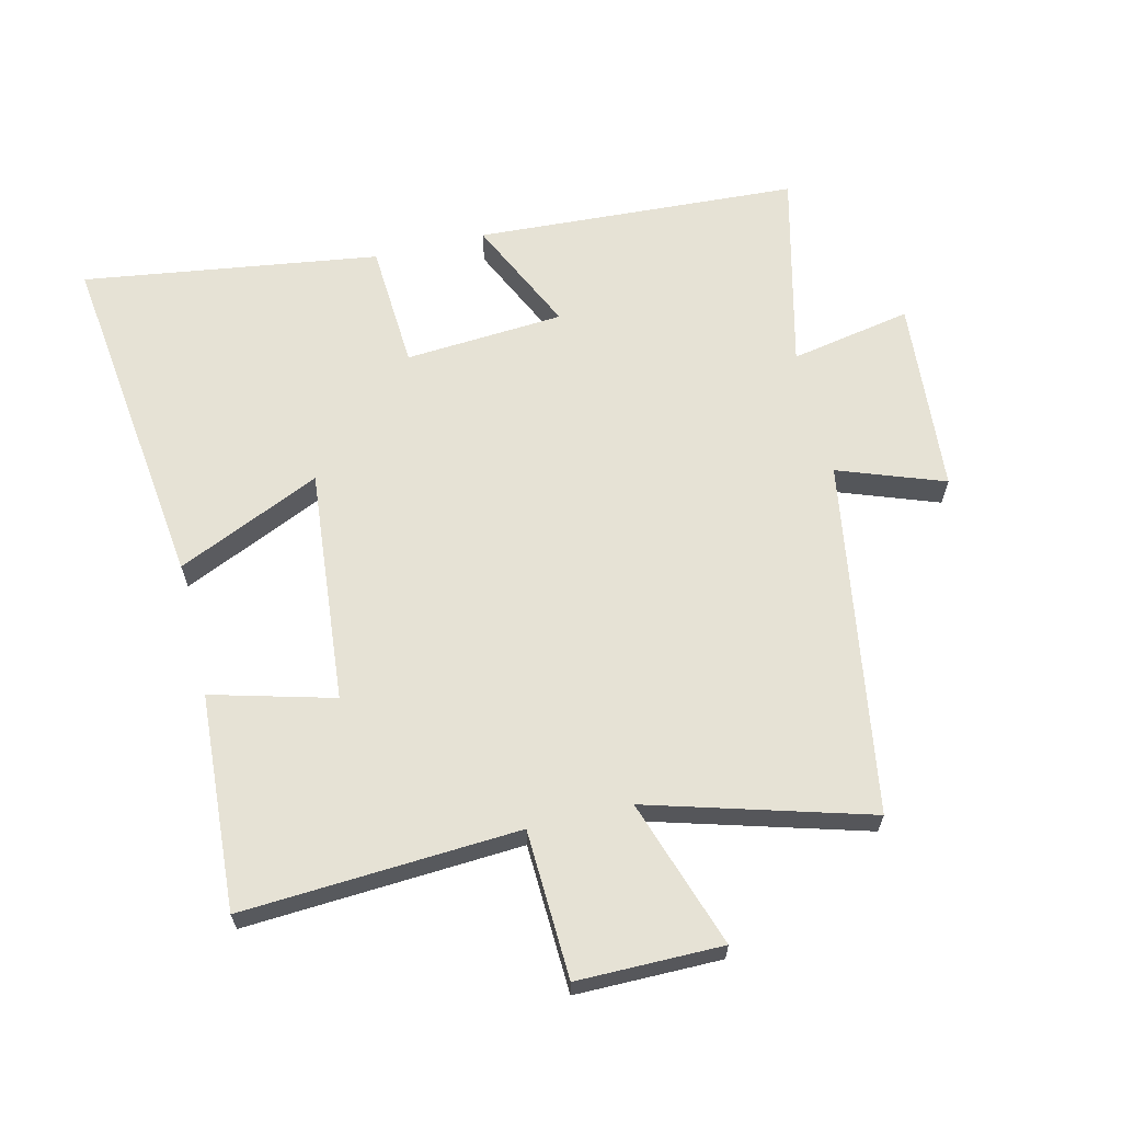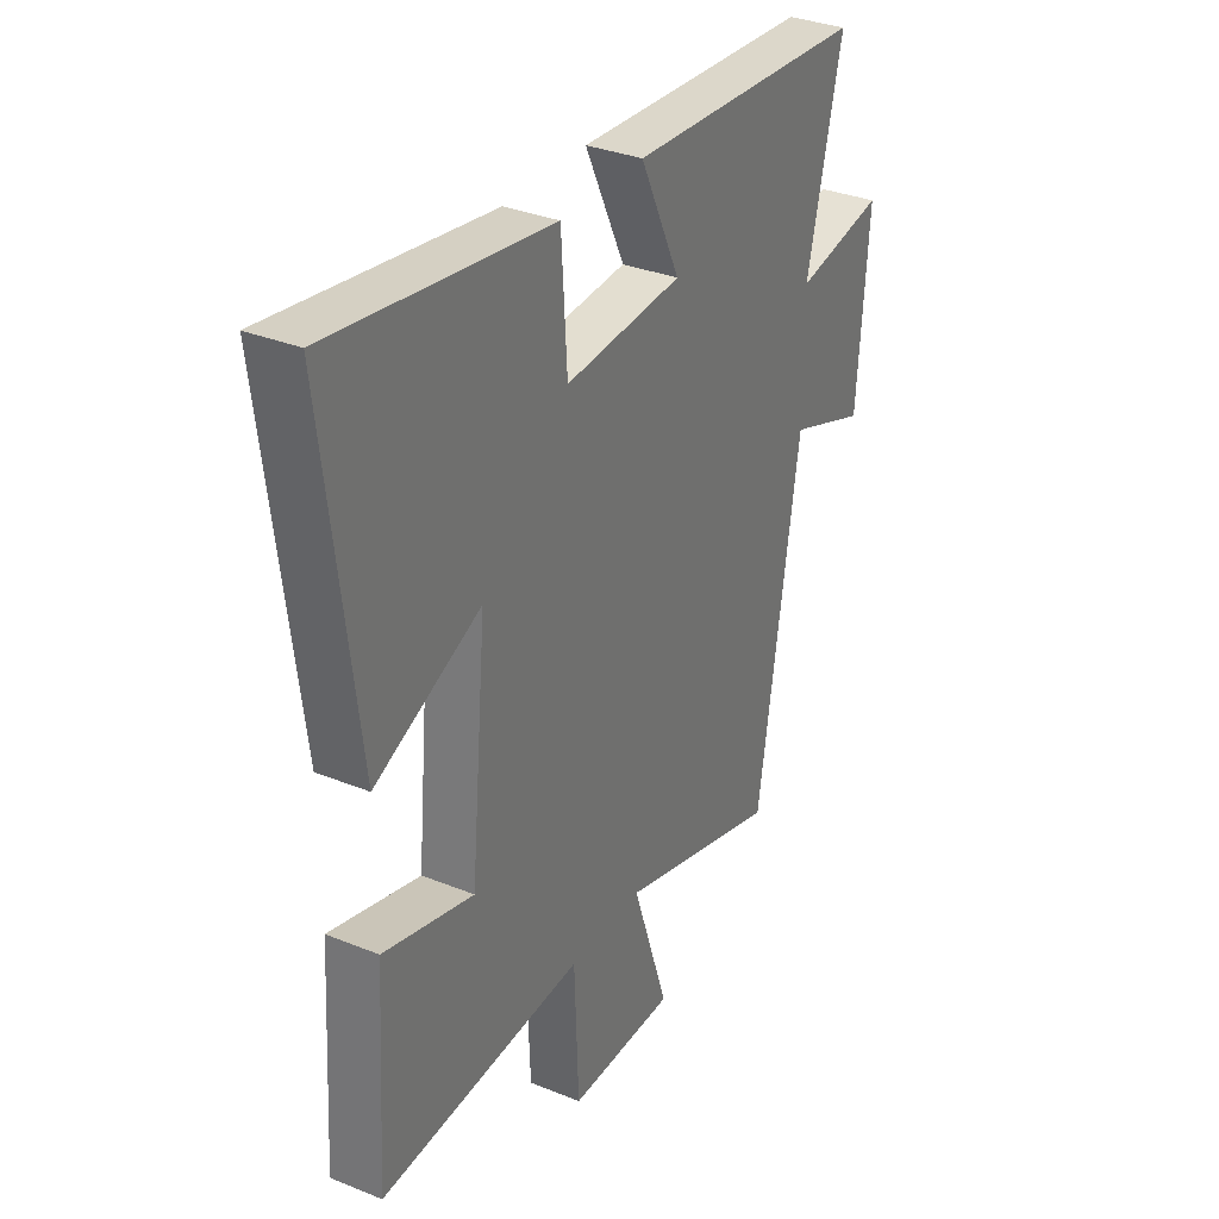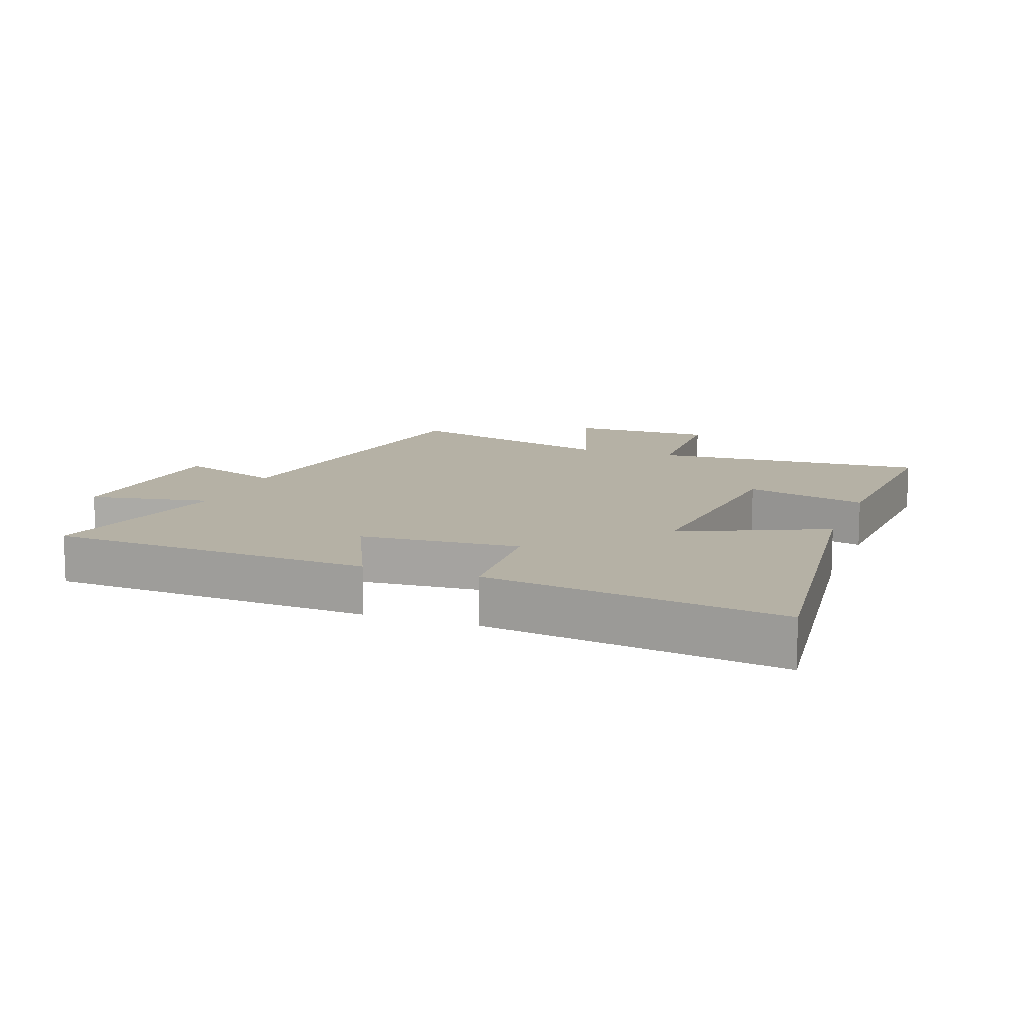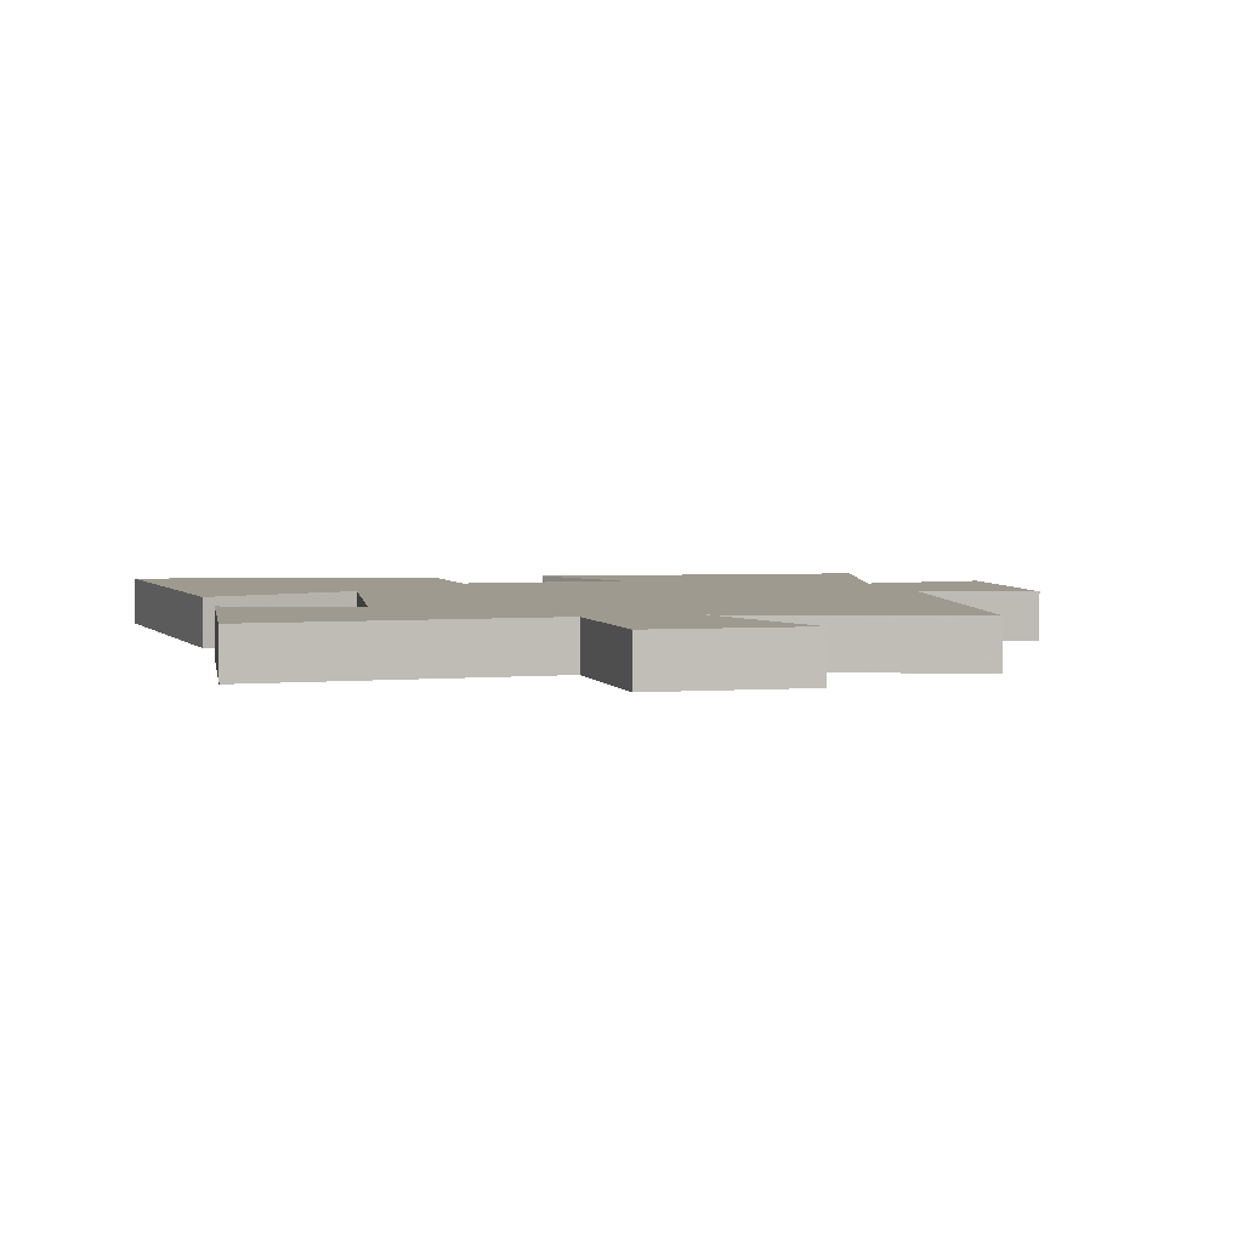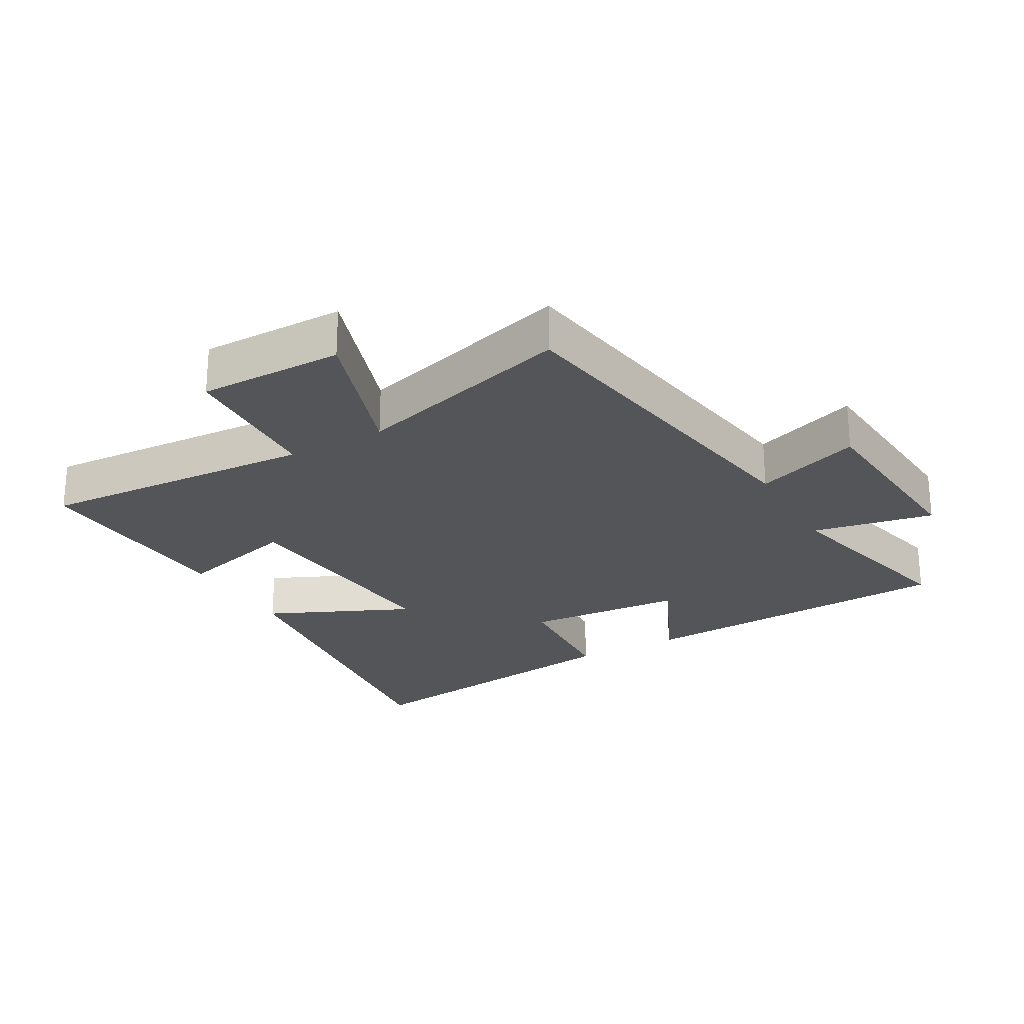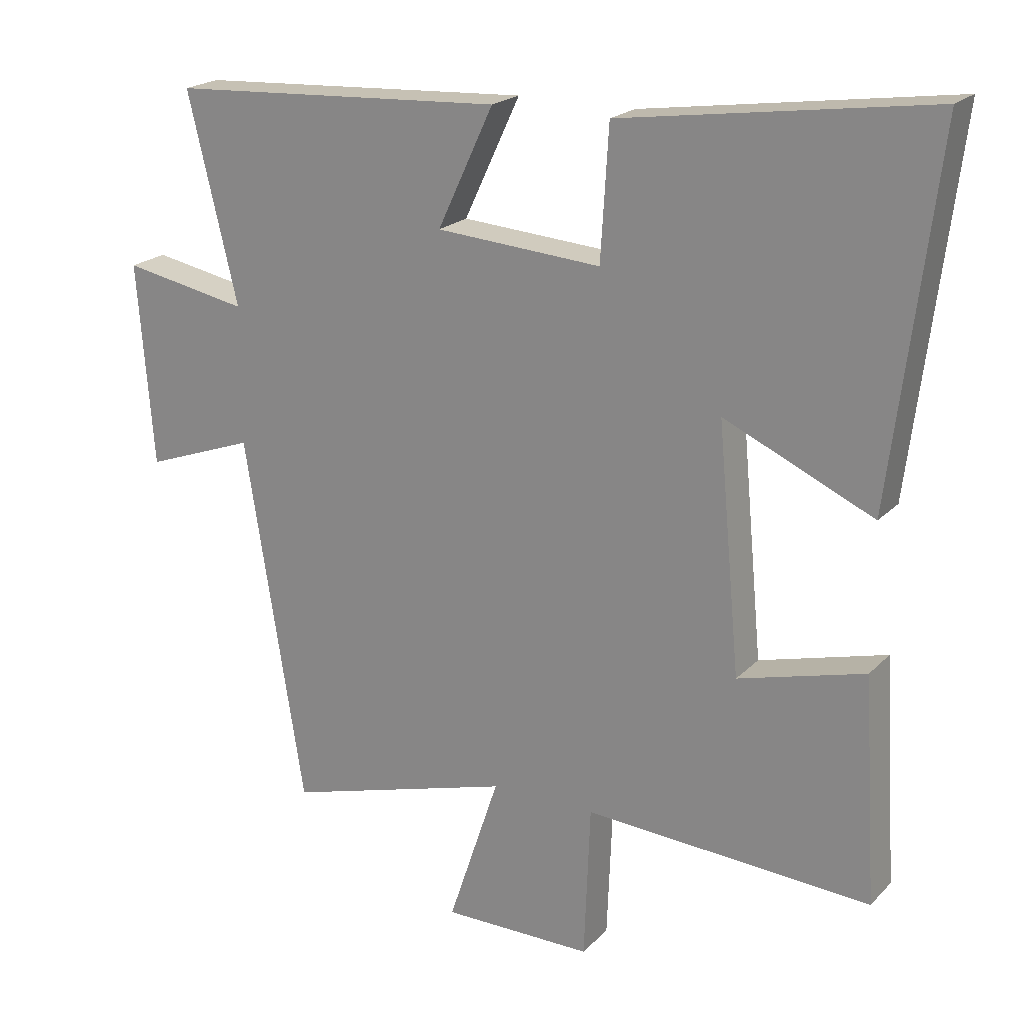
<metadata>
{"format":"obj","ext":"obj","renderer":"f3d","projection":"perspective","resolution":1024,"background":"white","views":[{"elev":64.0,"azim":166.5,"up":"+Y"},{"elev":33.0,"azim":119.2,"up":"+Z"},{"elev":11.8,"azim":20.2,"up":"+Y"},{"elev":3.8,"azim":166.6,"up":"+Y"},{"elev":-24.5,"azim":-150.6,"up":"+Y"},{"elev":20.7,"azim":30.5,"up":"+Z"}]}
</metadata>
<code>
v -0.411 0.07 -0.599
v -0.5 0.07 -0.046
v -0.665 0.07 -0.106
v -0.689 0.07 0.198
v -0.5 0.07 0.162
v -0.575 0.07 0.472
v -0.071 0.07 0.5
v -0.155 0.07 0.321
v 0.093 0.07 0.303
v 0.105 0.07 0.5
v 0.567 0.07 0.566
v 0.5 0.07 0.025
v 0.276 0.07 0.126
v 0.31 0.07 -0.24
v 0.5 0.07 -0.189
v 0.521 0.07 -0.526
v 0.09 0.07 -0.5
v 0.081 0.07 -0.731
v -0.145 0.07 -0.731
v -0.068 0.07 -0.5
v -0.411 0 -0.599
v -0.5 0 -0.046
v -0.665 0 -0.106
v -0.689 0 0.198
v -0.5 0 0.162
v -0.575 0 0.472
v -0.071 0 0.5
v -0.155 0 0.321
v 0.093 0 0.303
v 0.105 0 0.5
v 0.567 0 0.566
v 0.5 0 0.025
v 0.276 0 0.126
v 0.31 0 -0.24
v 0.5 0 -0.189
v 0.521 0 -0.526
v 0.09 0 -0.5
v 0.081 0 -0.731
v -0.145 0 -0.731
v -0.068 0 -0.5
f 17 18 19 20
f 14 15 16 17
f 13 14 17 20
f 11 12 13
f 10 11 13
f 9 10 13
f 20 1 2
f 13 20 2
f 9 13 2
f 8 9 2
f 5 6 7 8
f 2 3 4 5
f 2 5 8
f 40 39 38 37
f 37 36 35 34
f 40 37 34 33
f 33 32 31
f 33 31 30
f 33 30 29
f 22 21 40
f 22 40 33
f 22 33 29
f 22 29 28
f 28 27 26 25
f 25 24 23 22
f 28 25 22
f 1 21 22 2
f 2 22 23 3
f 3 23 24 4
f 4 24 25 5
f 5 25 26 6
f 6 26 27 7
f 7 27 28 8
f 8 28 29 9
f 9 29 30 10
f 10 30 31 11
f 11 31 32 12
f 12 32 33 13
f 13 33 34 14
f 14 34 35 15
f 15 35 36 16
f 16 36 37 17
f 17 37 38 18
f 18 38 39 19
f 19 39 40 20
f 20 40 21 1

</code>
